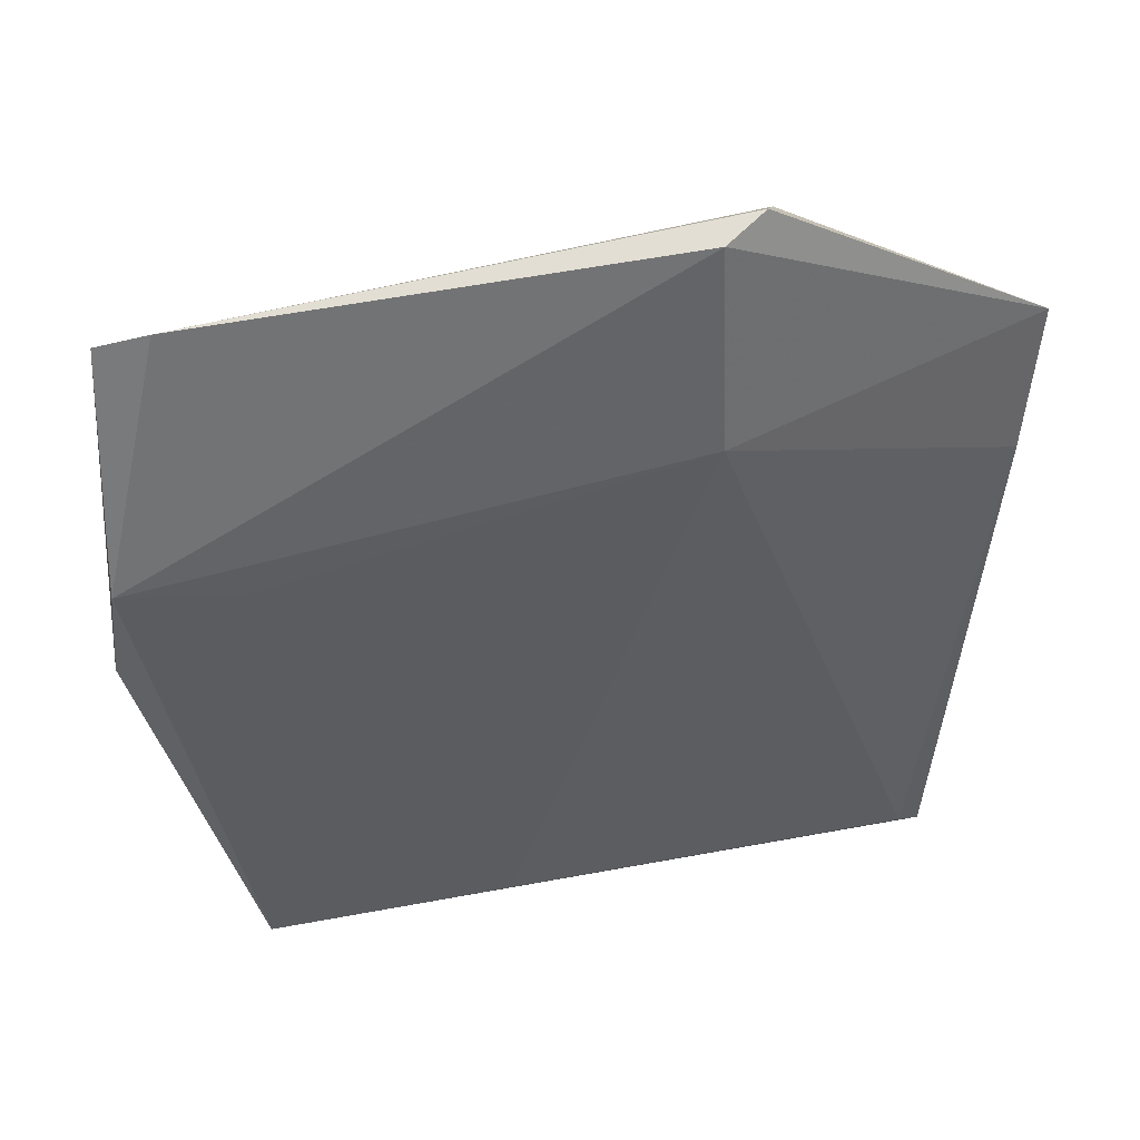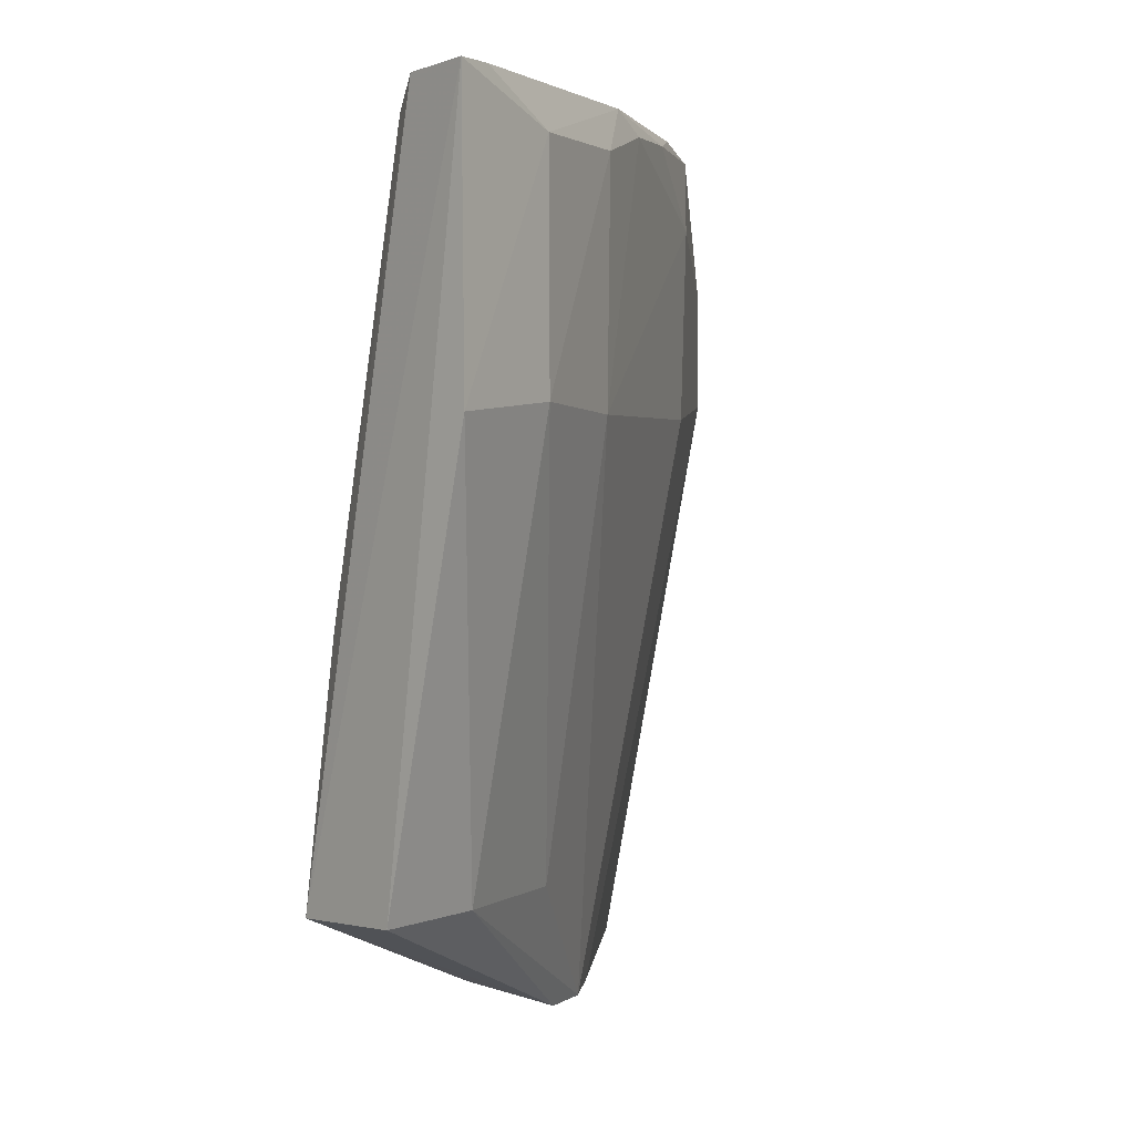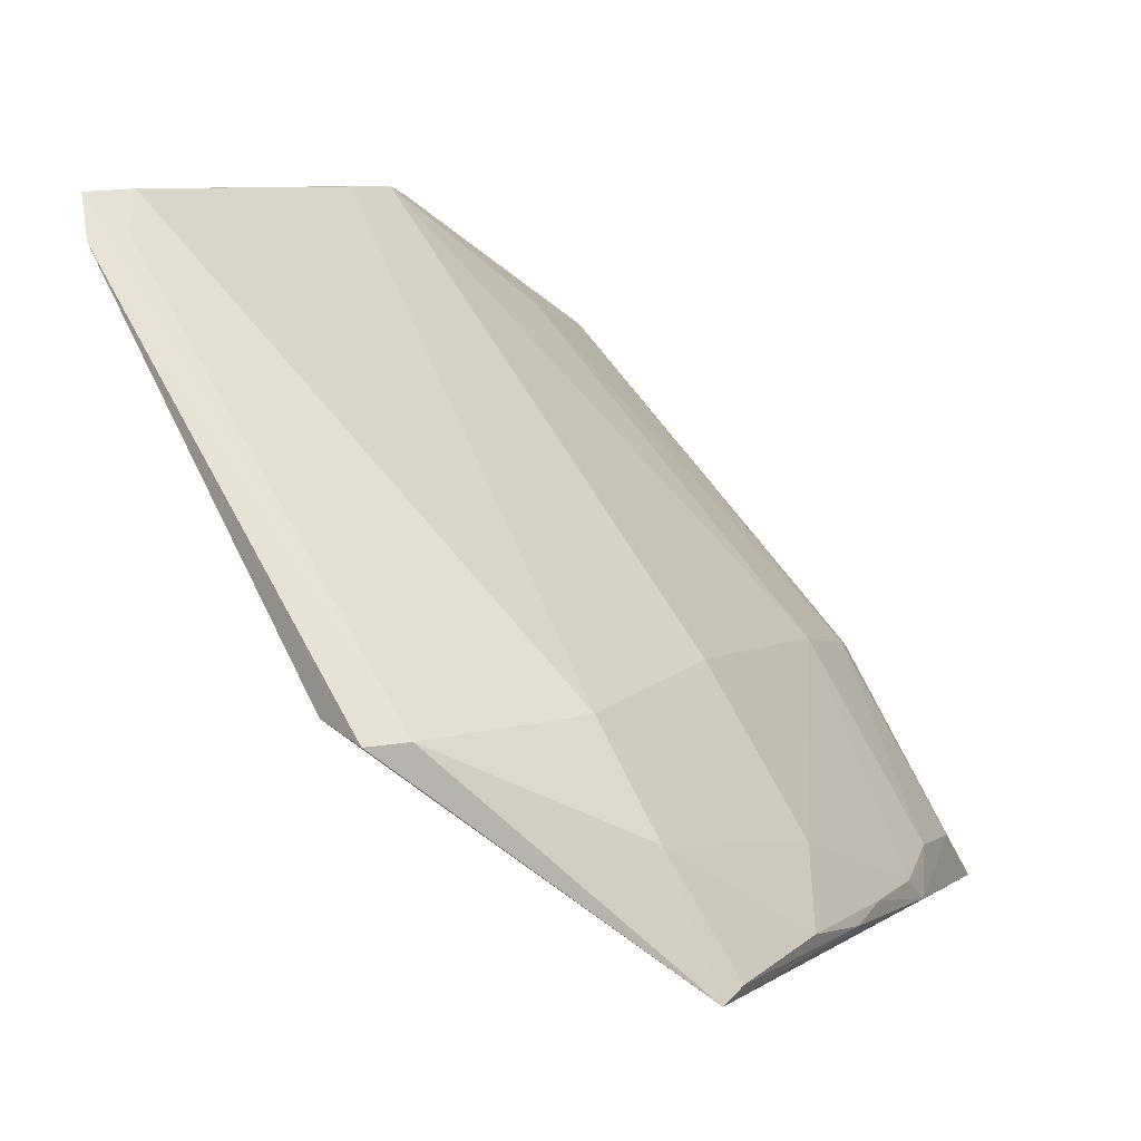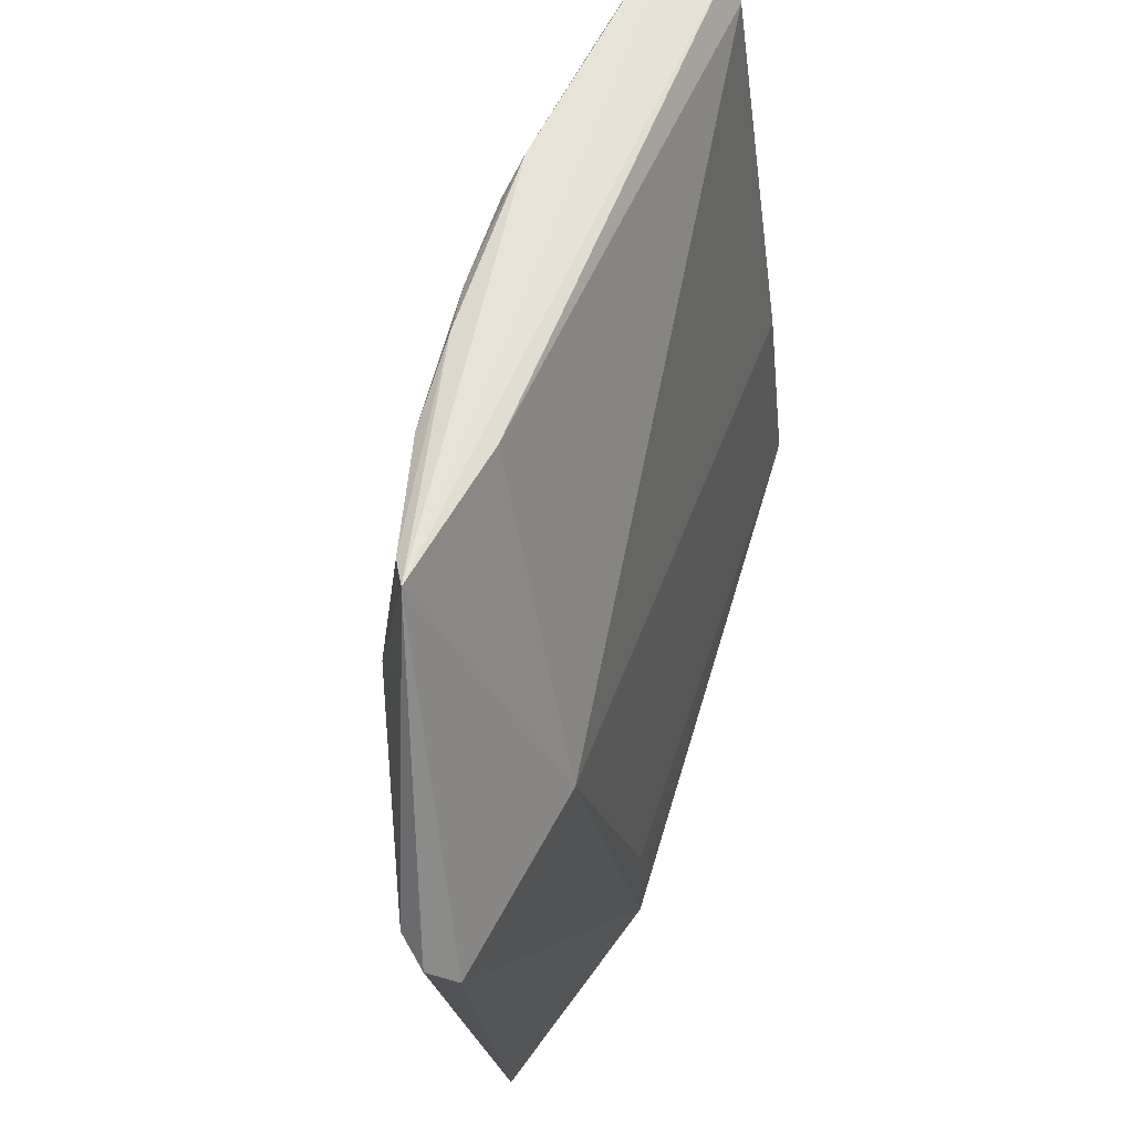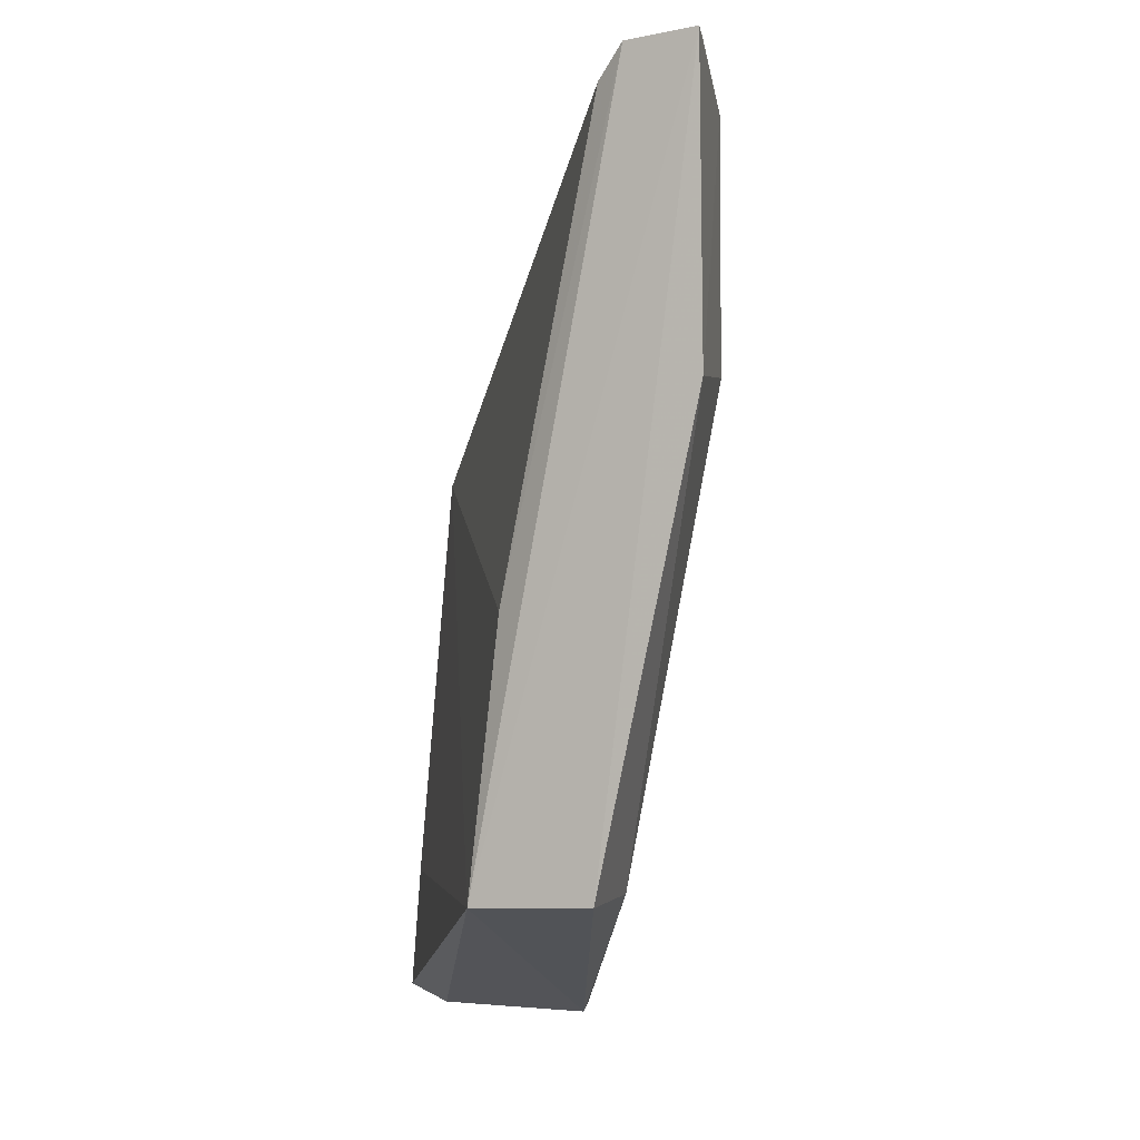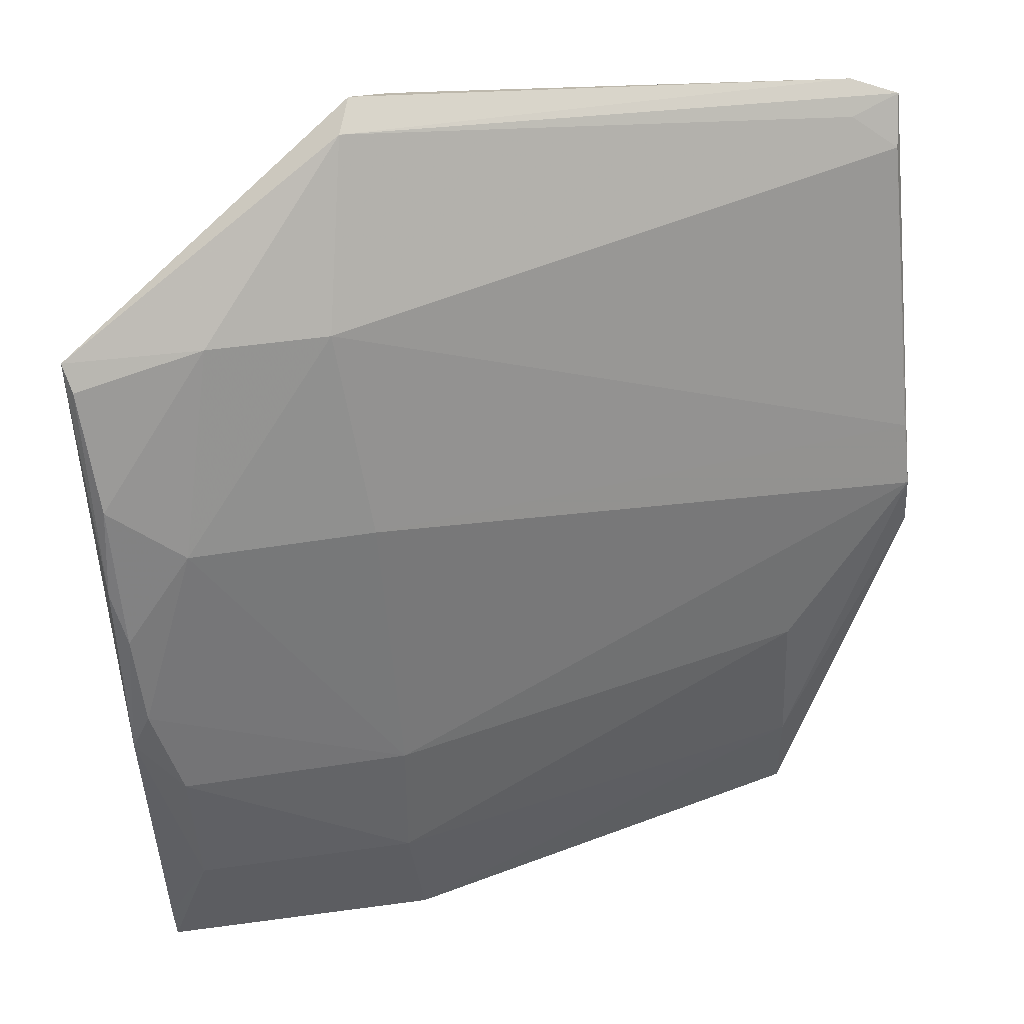
<metadata>
{"format":"obj","ext":"obj","renderer":"f3d","projection":"perspective","resolution":1024,"background":"white","views":[{"elev":21.8,"azim":-99.6,"up":"+Y"},{"elev":1.8,"azim":43.1,"up":"+Z"},{"elev":78.7,"azim":-27.5,"up":"+Y"},{"elev":62.8,"azim":-133.5,"up":"+Z"},{"elev":-2.0,"azim":20.6,"up":"+Z"},{"elev":60.9,"azim":81.7,"up":"+Y"}]}
</metadata>
<code>
v 0.04839 0.0428 0.0693
v 0.0638 0.01313 0.0691
v 0.05472 0.03582 0.05676
v 0.04105 0.04528 0.03115
v 0.04285 0.03944 0.05465
v 0.0592 0.01819 0.03737
v 0.04918 0.04358 0.05764
v 0.05884 0.02831 0.06822
v 0.05956 0.01411 0.06763
v 0.041 0.04931 0.05565
v 0.05298 0.03092 0.03133
v 0.05451 0.01376 0.03706
v 0.05929 0.02653 0.06915
v 0.0532 0.03786 0.0685
v 0.06289 0.01868 0.05697
v 0.06074 0.01354 0.06891
v 0.05041 0.0362 0.06904
v 0.04014 0.0482 0.05388
v 0.04268 0.04896 0.05624
v 0.04295 0.04383 0.03142
v 0.0428 0.03496 0.03124
v 0.05971 0.01322 0.03729
v 0.05554 0.01434 0.04808
v 0.06336 0.01491 0.06912
v 0.04912 0.0436 0.0631
v 0.0553 0.03417 0.06896
v 0.05489 0.03596 0.06516
v 0.06067 0.02435 0.05664
v 0.04038 0.04586 0.03328
v 0.05123 0.03332 0.03143
v 0.04193 0.0451 0.03342
v 0.04338 0.03458 0.03654
v 0.04649 0.03043 0.03114
v 0.05363 0.02863 0.03128
v 0.06392 0.01315 0.05645
v 0.06285 0.01866 0.06707
v 0.04951 0.04208 0.06895
v 0.05678 0.03214 0.06842
v 0.05699 0.02466 0.03733
v 0.06077 0.02441 0.0671
f 16 2 1
f 16 12 2
f 17 1 5
f 17 5 9
f 17 16 1
f 17 9 16
f 18 5 1
f 18 1 10
f 19 10 1
f 20 11 4
f 20 19 7
f 21 5 18
f 22 2 12
f 23 9 5
f 23 5 12
f 23 16 9
f 23 12 16
f 24 13 1
f 24 1 2
f 25 19 1
f 25 7 19
f 26 1 13
f 27 3 7
f 27 25 14
f 27 7 25
f 28 27 8
f 28 3 27
f 28 11 3
f 29 18 10
f 29 21 18
f 29 4 21
f 29 19 4
f 29 10 19
f 30 20 7
f 30 11 20
f 30 7 3
f 30 3 11
f 31 20 4
f 31 4 19
f 31 19 20
f 32 21 12
f 32 12 5
f 32 5 21
f 33 21 4
f 33 12 21
f 34 11 6
f 34 6 22
f 34 22 12
f 34 12 33
f 34 33 4
f 34 4 11
f 35 2 22
f 35 22 6
f 35 6 15
f 36 13 24
f 36 24 2
f 36 35 15
f 36 2 35
f 37 25 1
f 37 14 25
f 37 26 14
f 37 1 26
f 38 26 13
f 38 13 8
f 38 8 27
f 38 27 14
f 38 14 26
f 39 28 15
f 39 15 6
f 39 6 11
f 39 11 28
f 40 8 13
f 40 13 36
f 40 28 8
f 40 36 15
f 40 15 28

</code>
